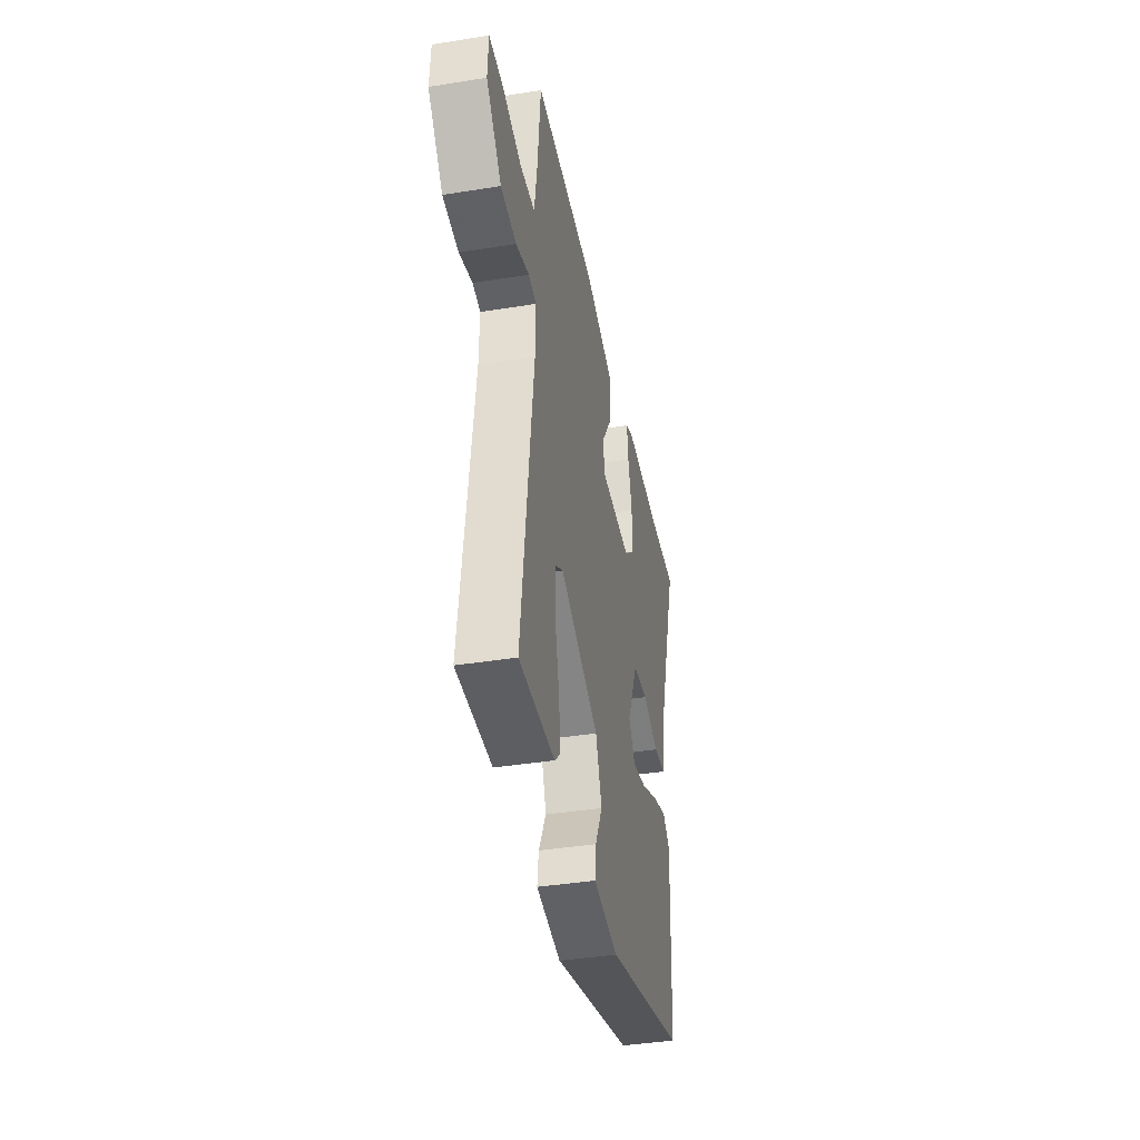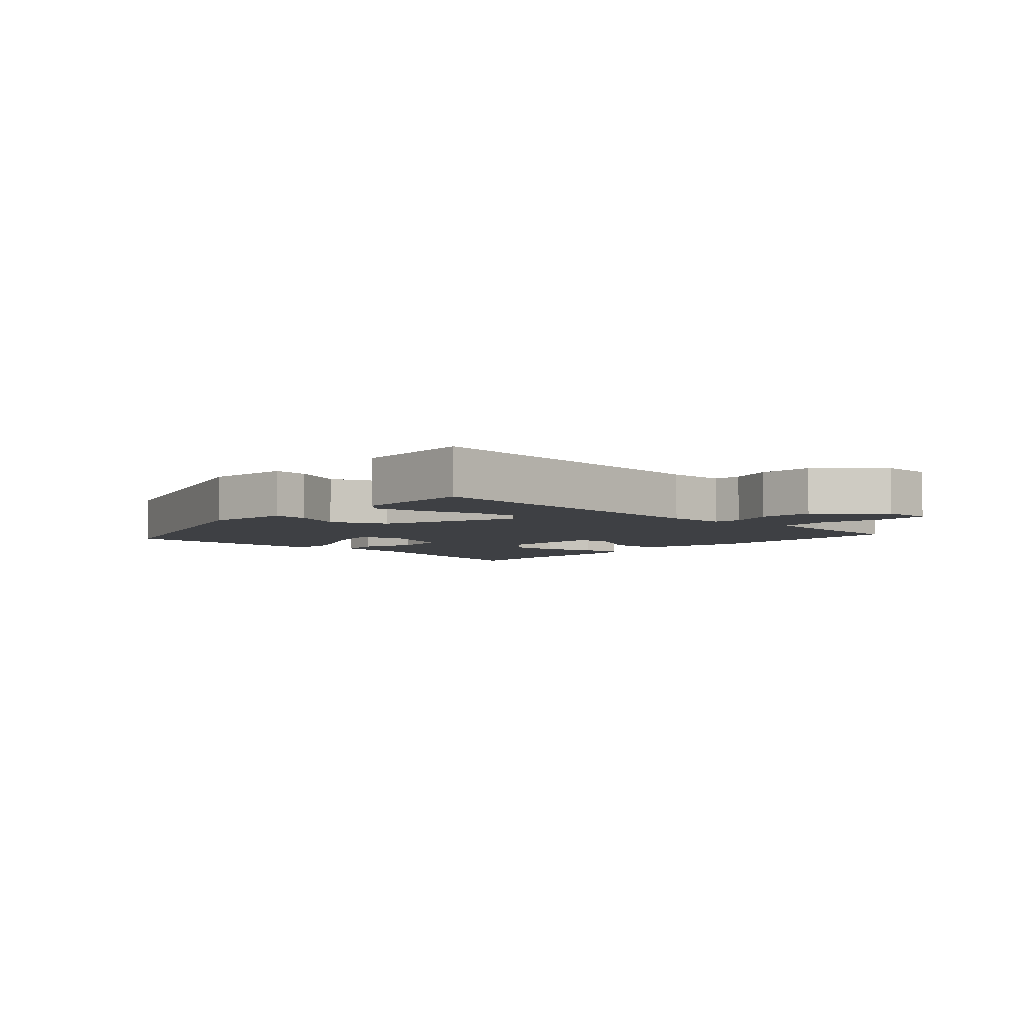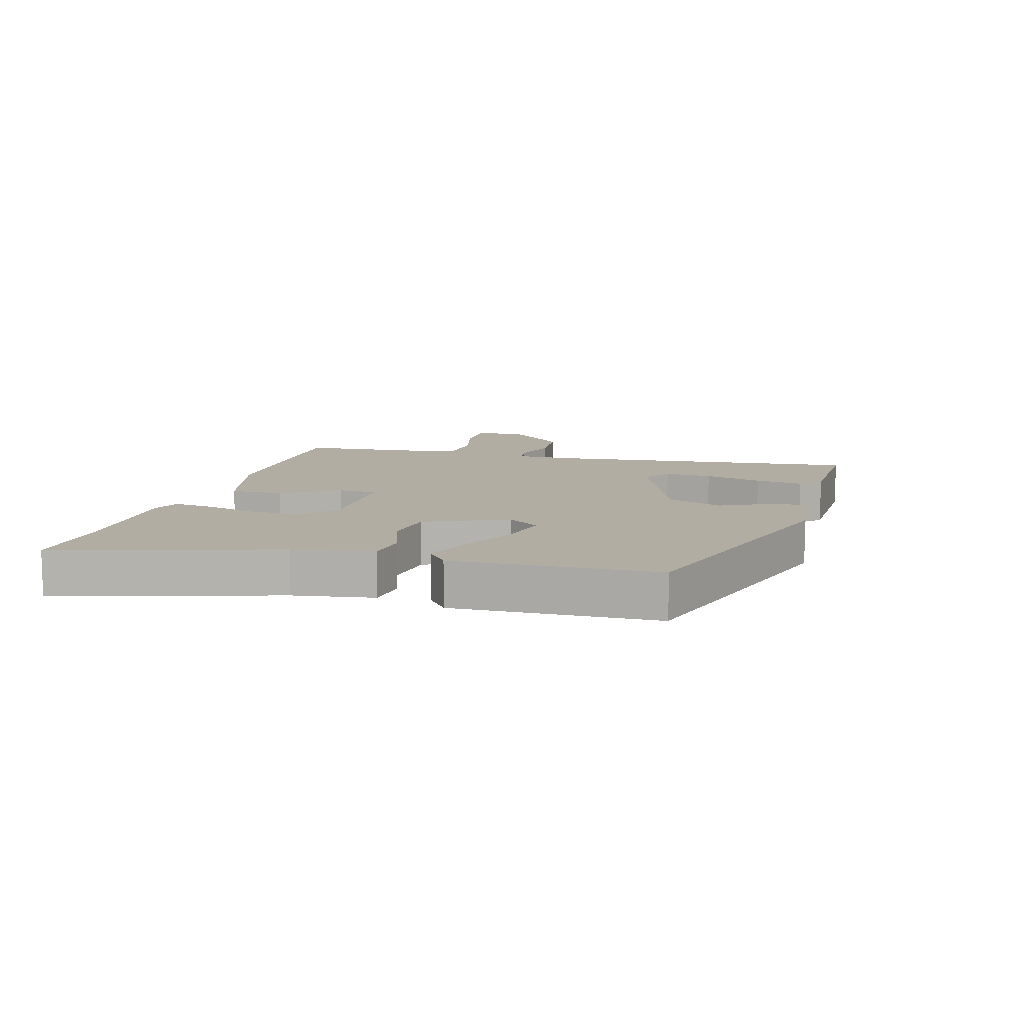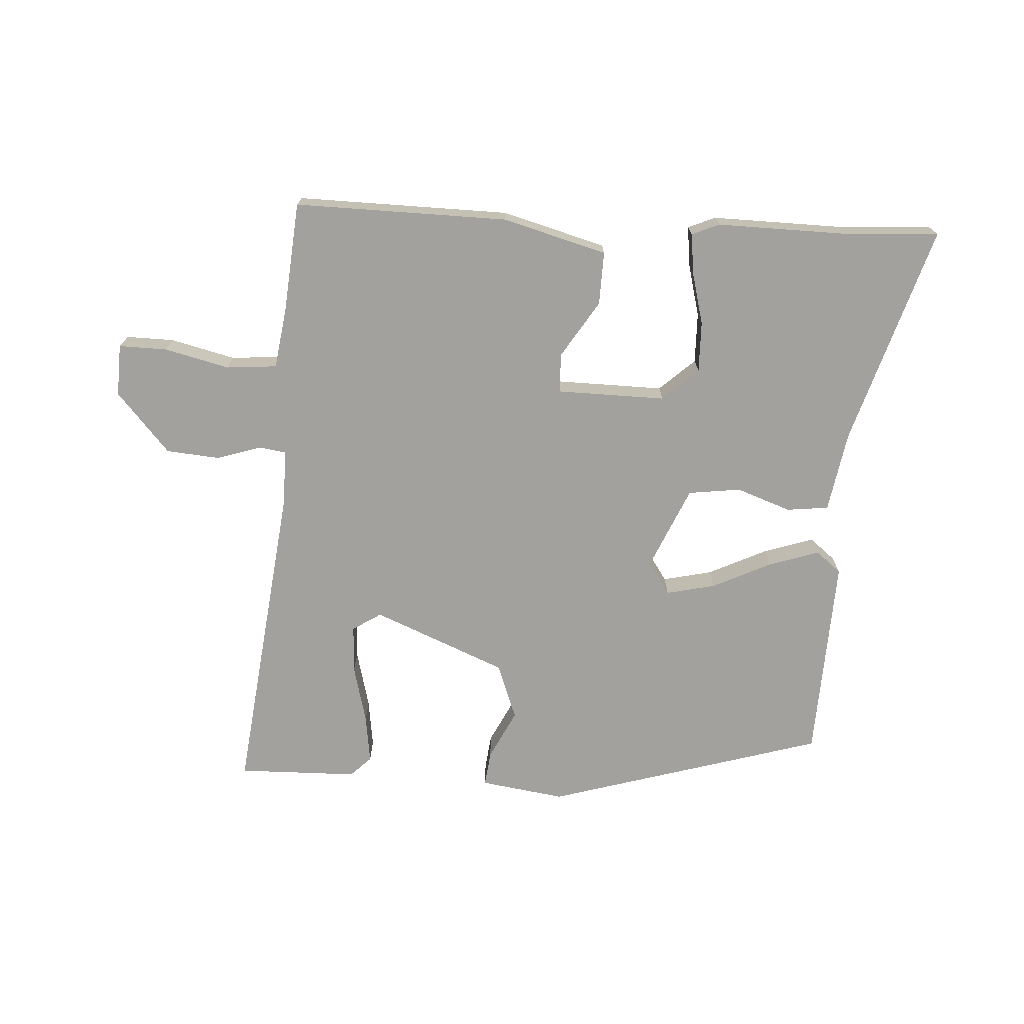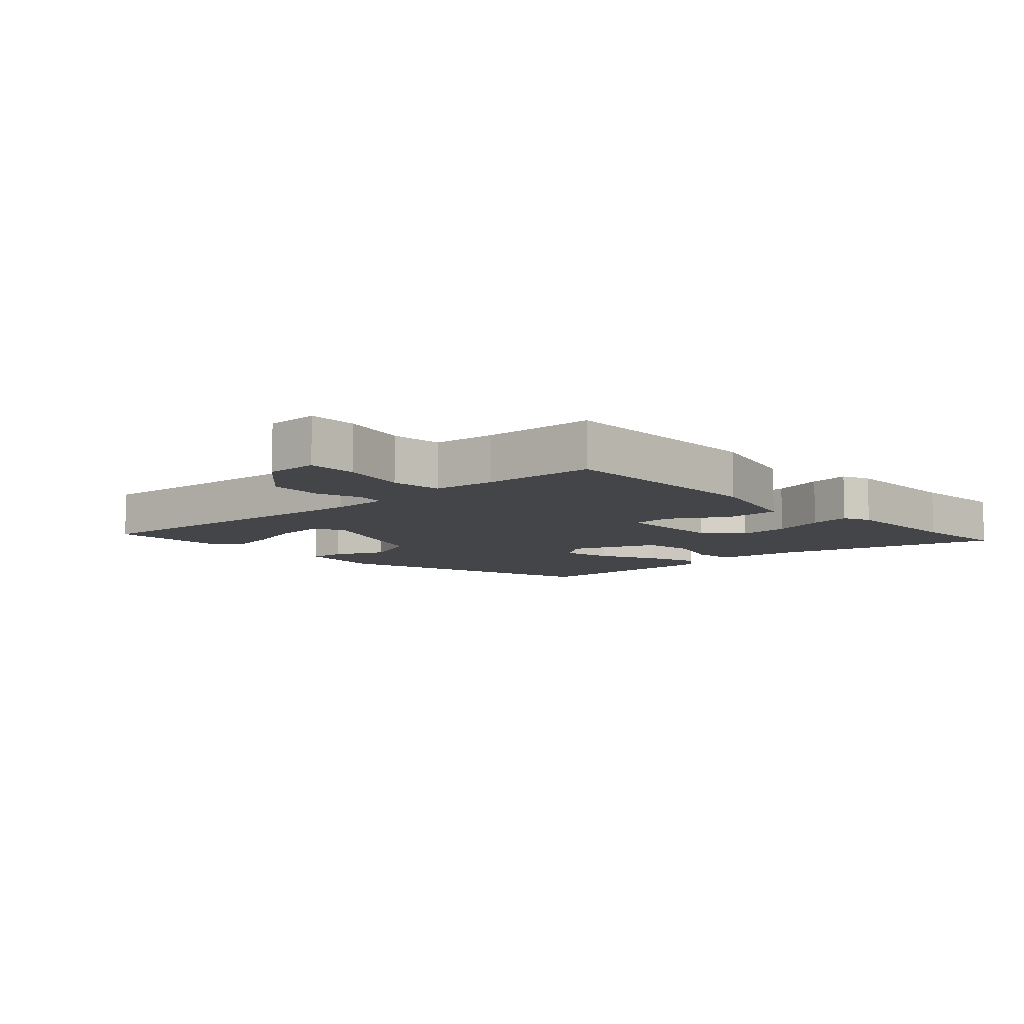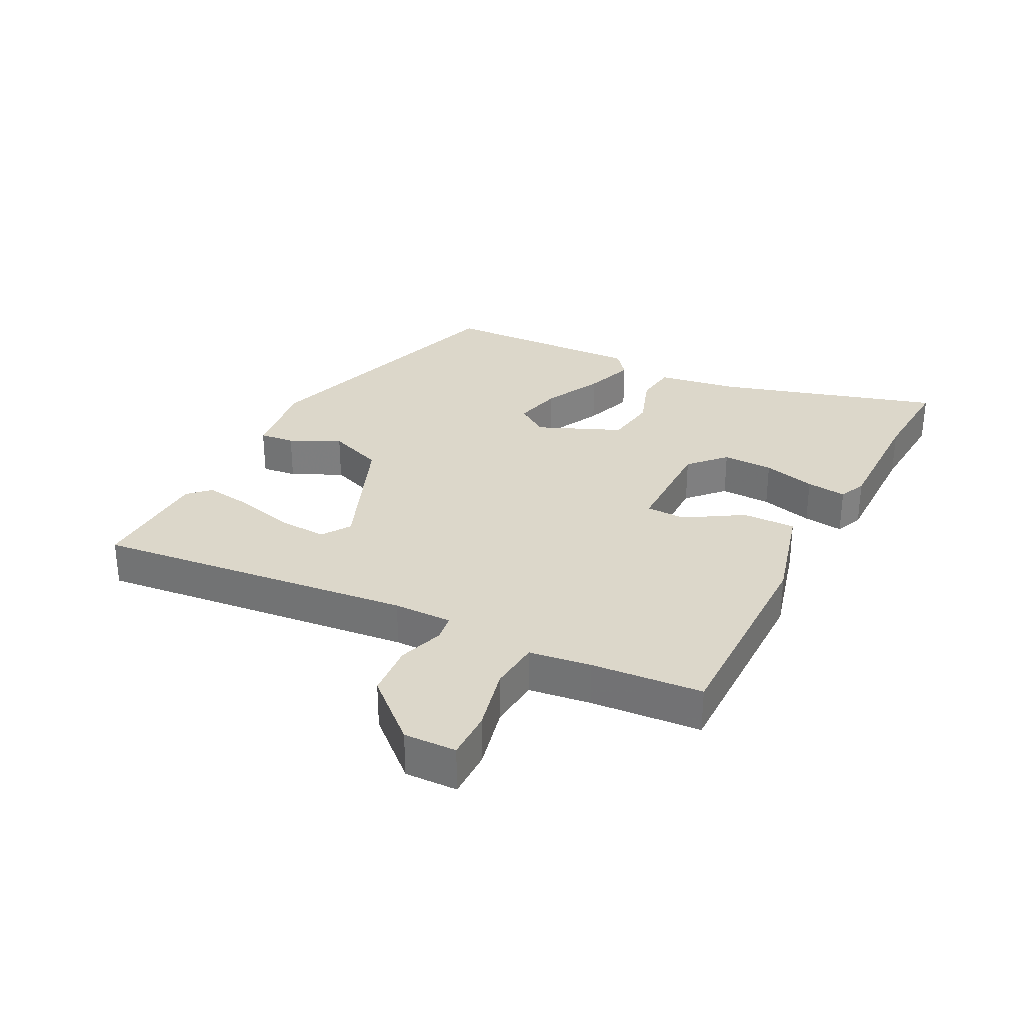
<metadata>
{"format":"obj","ext":"obj","renderer":"f3d","projection":"perspective","resolution":1024,"background":"white","views":[{"elev":-39.9,"azim":-78.8,"up":"+Z"},{"elev":-4.8,"azim":-130.7,"up":"+Y"},{"elev":10.6,"azim":106.8,"up":"+Y"},{"elev":-72.1,"azim":-2.8,"up":"+Y"},{"elev":-8.6,"azim":-45.3,"up":"+Y"},{"elev":30.5,"azim":-61.8,"up":"+Y"}]}
</metadata>
<code>
v 0.471 0.07 -0.418
v 0.026 0.07 -0.545
v -0.109 0.07 -0.524
v -0.102 0.07 -0.468
v -0.062 0.07 -0.389
v -0.095 0.07 -0.299
v -0.307 0.07 -0.209
v -0.353 0.07 -0.238
v -0.35 0.07 -0.315
v -0.327 0.07 -0.409
v -0.317 0.07 -0.487
v -0.35 0.07 -0.519
v -0.542 0.07 -0.521
v -0.478 0.07 -0.015
v -0.476 0.07 0.078
v -0.519 0.07 0.085
v -0.591 0.07 0.063
v -0.676 0.07 0.071
v -0.759 0.07 0.167
v -0.755 0.07 0.25
v -0.678 0.07 0.248
v -0.575 0.07 0.222
v -0.494 0.07 0.228
v -0.479 0.07 0.326
v -0.462 0.07 0.501
v -0.121 0.07 0.493
v 0.044 0.07 0.446
v 0.041 0.07 0.361
v -0.017 0.07 0.271
v -0.016 0.07 0.208
v 0.158 0.07 0.204
v 0.215 0.07 0.255
v 0.214 0.07 0.336
v 0.193 0.07 0.42
v 0.186 0.07 0.484
v 0.23 0.07 0.502
v 0.434 0.07 0.497
v 0.589 0.07 0.504
v 0.478 0.07 0.154
v 0.455 0.07 0.025
v 0.388 0.07 0.018
v 0.301 0.07 0.05
v 0.217 0.07 0.04
v 0.158 0.07 -0.092
v 0.193 0.07 -0.144
v 0.272 0.07 -0.127
v 0.366 0.07 -0.083
v 0.447 0.07 -0.057
v 0.487 0.07 -0.09
v 0.471 0 -0.418
v 0.026 0 -0.545
v -0.109 0 -0.524
v -0.102 0 -0.468
v -0.062 0 -0.389
v -0.095 0 -0.299
v -0.307 0 -0.209
v -0.353 0 -0.238
v -0.35 0 -0.315
v -0.327 0 -0.409
v -0.317 0 -0.487
v -0.35 0 -0.519
v -0.542 0 -0.521
v -0.478 0 -0.015
v -0.476 0 0.078
v -0.519 0 0.085
v -0.591 0 0.063
v -0.676 0 0.071
v -0.759 0 0.167
v -0.755 0 0.25
v -0.678 0 0.248
v -0.575 0 0.222
v -0.494 0 0.228
v -0.479 0 0.326
v -0.462 0 0.501
v -0.121 0 0.493
v 0.044 0 0.446
v 0.041 0 0.361
v -0.017 0 0.271
v -0.016 0 0.208
v 0.158 0 0.204
v 0.215 0 0.255
v 0.214 0 0.336
v 0.193 0 0.42
v 0.186 0 0.484
v 0.23 0 0.502
v 0.434 0 0.497
v 0.589 0 0.504
v 0.478 0 0.154
v 0.455 0 0.025
v 0.388 0 0.018
v 0.301 0 0.05
v 0.217 0 0.04
v 0.158 0 -0.092
v 0.193 0 -0.144
v 0.272 0 -0.127
v 0.366 0 -0.083
v 0.447 0 -0.057
v 0.487 0 -0.09
f 3 4 5
f 2 3 5
f 1 2 5
f 49 1 5
f 48 49 5
f 47 48 5
f 46 47 5
f 45 46 5 6
f 44 45 6 7
f 43 44 7
f 39 40 41 42
f 39 42 43
f 38 39 43
f 37 38 43
f 35 36 37
f 34 35 37
f 33 34 37
f 32 33 37
f 32 37 43
f 31 32 43
f 30 31 43 7
f 27 28 29
f 26 27 29
f 25 26 29
f 24 25 29
f 30 7 8
f 29 30 8
f 24 29 8
f 23 24 8
f 20 21 22
f 19 20 22
f 18 19 22
f 17 18 22
f 16 17 22
f 15 16 22 23
f 12 13 14
f 11 12 14
f 10 11 14
f 9 10 14
f 9 14 15
f 8 9 15 23
f 54 53 52
f 54 52 51
f 54 51 50
f 54 50 98
f 54 98 97
f 54 97 96
f 54 96 95
f 55 54 95 94
f 56 55 94 93
f 56 93 92
f 91 90 89 88
f 92 91 88
f 92 88 87
f 92 87 86
f 86 85 84
f 86 84 83
f 86 83 82
f 86 82 81
f 92 86 81
f 92 81 80
f 56 92 80 79
f 78 77 76
f 78 76 75
f 78 75 74
f 78 74 73
f 57 56 79
f 57 79 78
f 57 78 73
f 57 73 72
f 71 70 69
f 71 69 68
f 71 68 67
f 71 67 66
f 71 66 65
f 72 71 65 64
f 63 62 61
f 63 61 60
f 63 60 59
f 63 59 58
f 64 63 58
f 72 64 58 57
f 1 50 51 2
f 2 51 52 3
f 3 52 53 4
f 4 53 54 5
f 5 54 55 6
f 6 55 56 7
f 7 56 57 8
f 8 57 58 9
f 9 58 59 10
f 10 59 60 11
f 11 60 61 12
f 12 61 62 13
f 13 62 63 14
f 14 63 64 15
f 15 64 65 16
f 16 65 66 17
f 17 66 67 18
f 18 67 68 19
f 19 68 69 20
f 20 69 70 21
f 21 70 71 22
f 22 71 72 23
f 23 72 73 24
f 24 73 74 25
f 25 74 75 26
f 26 75 76 27
f 27 76 77 28
f 28 77 78 29
f 29 78 79 30
f 30 79 80 31
f 31 80 81 32
f 32 81 82 33
f 33 82 83 34
f 34 83 84 35
f 35 84 85 36
f 36 85 86 37
f 37 86 87 38
f 38 87 88 39
f 39 88 89 40
f 40 89 90 41
f 41 90 91 42
f 42 91 92 43
f 43 92 93 44
f 44 93 94 45
f 45 94 95 46
f 46 95 96 47
f 47 96 97 48
f 48 97 98 49
f 49 98 50 1

</code>
